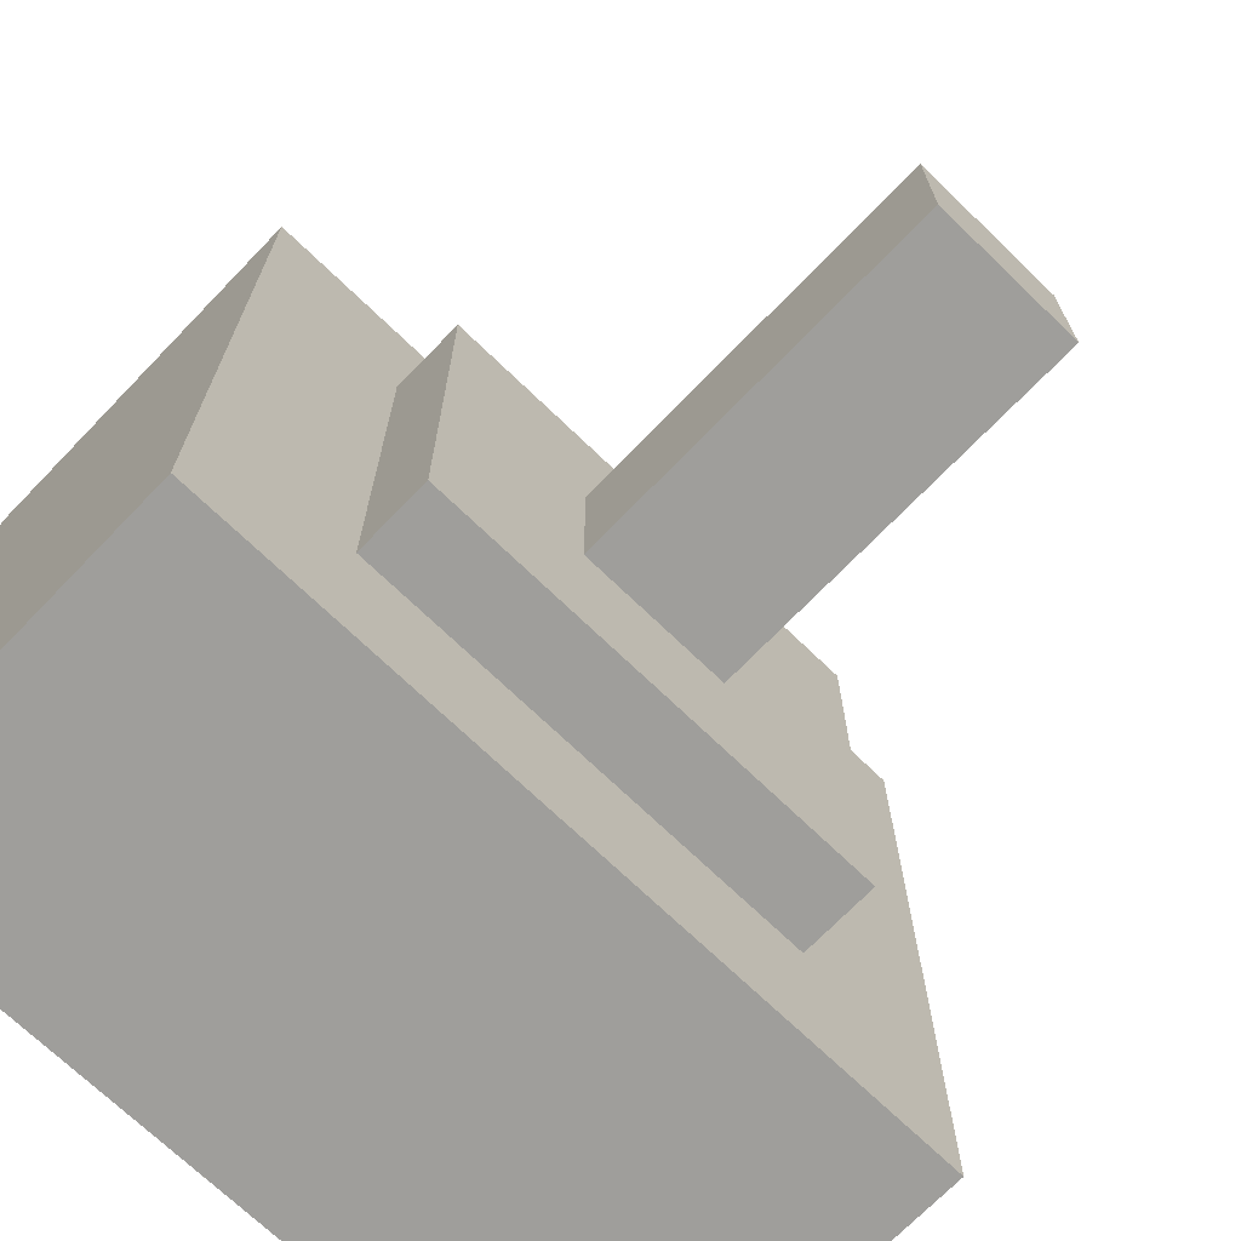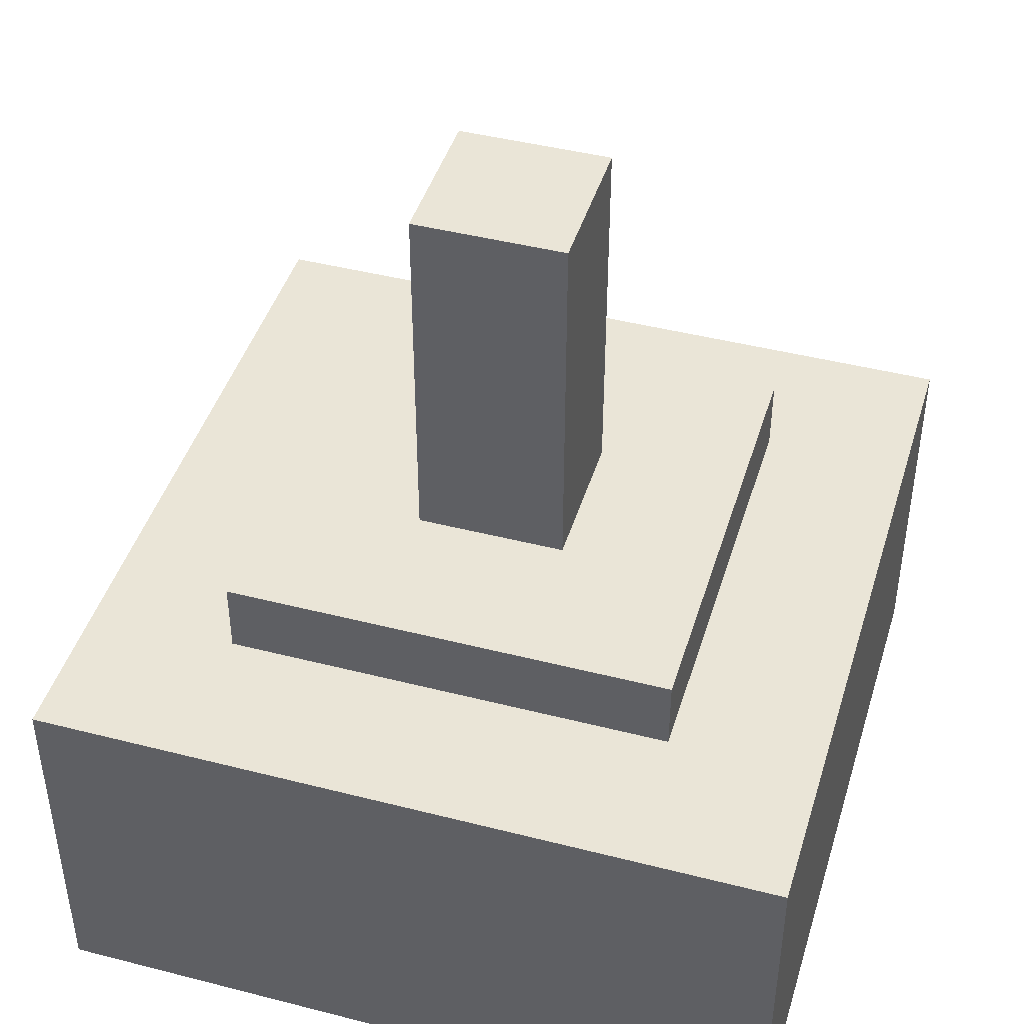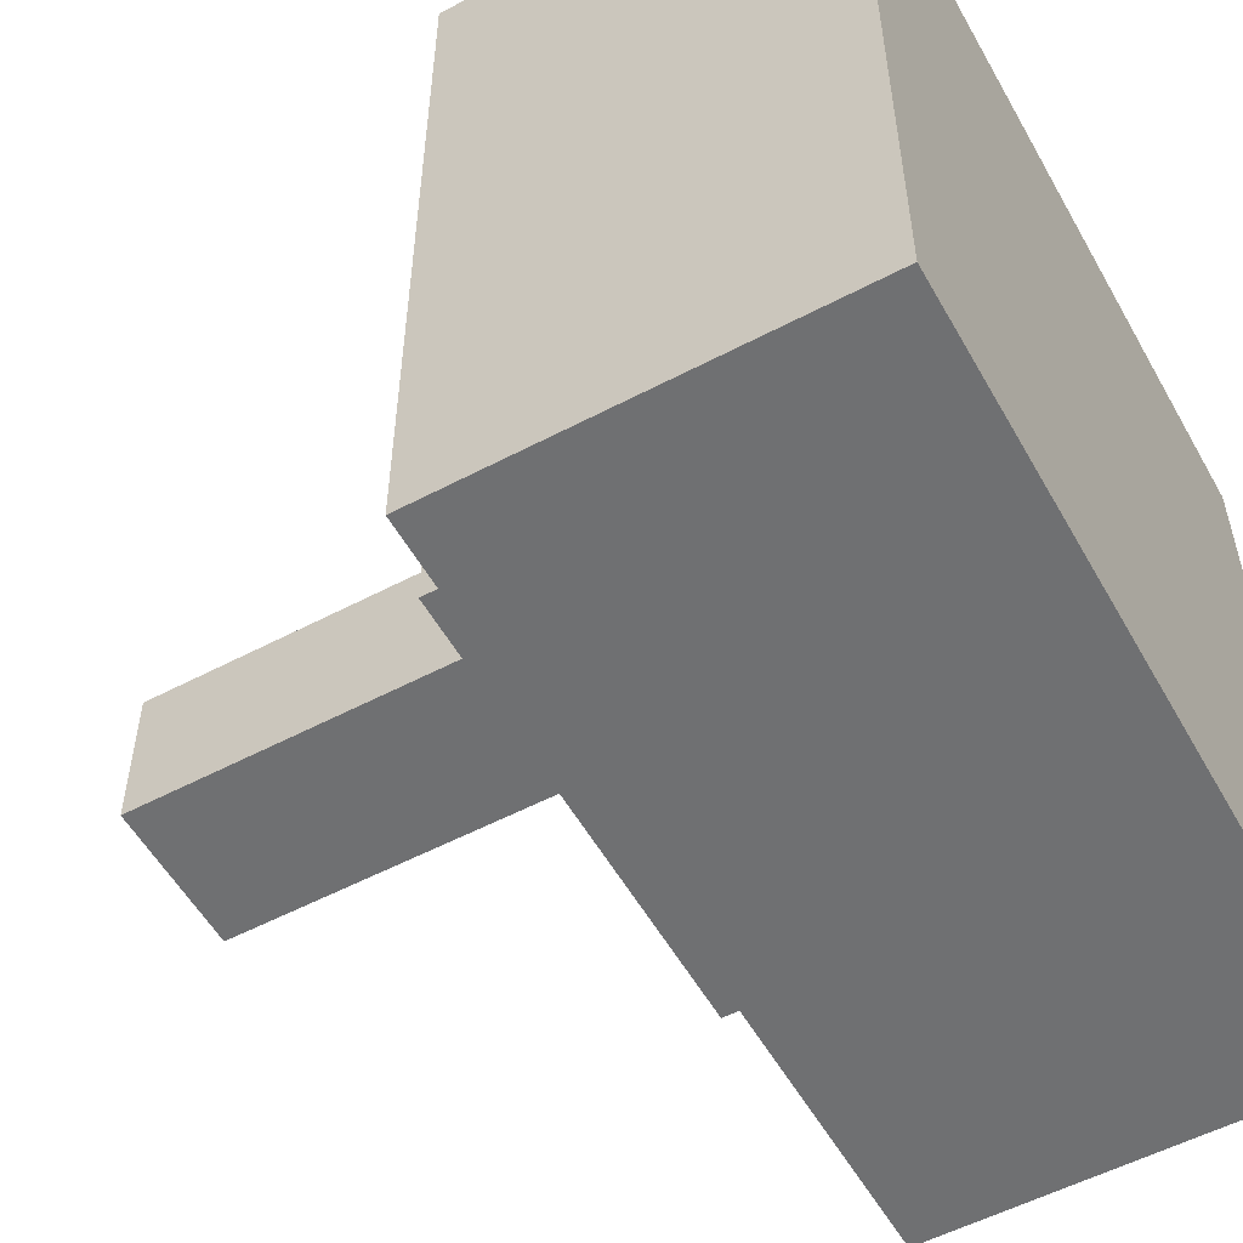
<metadata>
{"format":"obj","ext":"obj","renderer":"f3d","projection":"perspective","resolution":1024,"background":"white","views":[{"elev":-70.8,"azim":136.0,"up":"+Z"},{"elev":44.1,"azim":-73.3,"up":"+Y"},{"elev":-54.9,"azim":-60.9,"up":"+Z"}]}
</metadata>
<code>
o
v -1 0 1
v -1 0 0.9
v -1 0 0.8
v -1 0 0.4
v -1 0 0.3
v -1 0 0.2
v -1 0 -1.192e-07
v -1 0.1 1
v -1 0.1 0.9
v -1 0.1 0.8
v -1 0.1 0.7
v -1 0.1 0.6
v -1 0.1 0.4
v -1 0.1 0.3
v -1 0.1 0.1
v -1 0.1 -1.192e-07
v -1 0.2 1
v -1 0.2 0.9
v -1 0.2 0.8
v -1 0.2 0.7
v -1 0.2 0.6
v -1 0.2 0.4
v -1 0.2 0.3
v -1 0.2 0.2
v -1 0.2 0.1
v -1 0.2 -1.192e-07
v -1 0.3 1
v -1 0.3 0.9
v -1 0.3 0.8
v -1 0.3 0.7
v -1 0.3 0.6
v -1 0.3 0.5
v -1 0.3 0.4
v -1 0.3 0.3
v -1 0.3 0.2
v -1 0.3 0.1
v -1 0.3 -1.192e-07
v -1 0.4 1
v -1 0.4 0.9
v -1 0.4 0.8
v -1 0.4 0.7
v -1 0.4 0.6
v -1 0.4 0.5
v -1 0.4 0.4
v -1 0.4 0.3
v -1 0.4 0.2
v -1 0.4 0.1
v -1 0.4 -1.192e-07
v -1 0.5 1
v -1 0.5 0.9
v -1 0.5 0.8
v -1 0.5 0.7
v -1 0.5 0.6
v -1 0.5 0.4
v -1 0.5 0.3
v -1 0.5 0.2
v -1 0.5 0.1
v -1 0.5 -1.192e-07
v -0.8 0.5 0.8
v -0.8 0.5 0.6
v -0.8 0.5 0.5
v -0.8 0.5 0.4
v -0.8 0.5 0.2
v -0.8 0.6 0.8
v -0.8 0.6 0.2
v -0.6 0.6 0.6
v -0.6 0.6 0.4
v -0.6 0.9 0.6
v -0.6 0.9 0.4
v -0.6 1 0.6
v -0.6 1 0.4
v -0.6 1.1 0.6
v -0.6 1.1 0.4
v -0.4 0.6 0.6
v -0.4 0.6 0.4
v -0.4 0.9 0.6
v -0.4 0.9 0.4
v -0.4 1 0.6
v -0.4 1 0.4
v -0.4 1.1 0.6
v -0.4 1.1 0.4
v -0.2 0.5 0.8
v -0.2 0.5 0.6
v -0.2 0.5 0.4
v -0.2 0.5 0.2
v -0.2 0.6 0.8
v -0.2 0.6 0.2
v 1.192e-07 0 1
v 1.192e-07 0 0.9
v 1.192e-07 0 0.8
v 1.192e-07 0 0.7
v 1.192e-07 0 0.6
v 1.192e-07 0 0.5
v 1.192e-07 0 0.4
v 1.192e-07 0 0.2
v 1.192e-07 0 0.1
v 1.192e-07 0 -1.192e-07
v 1.192e-07 0.1 1
v 1.192e-07 0.1 0.9
v 1.192e-07 0.1 0.8
v 1.192e-07 0.1 0.7
v 1.192e-07 0.1 0.6
v 1.192e-07 0.1 0.5
v 1.192e-07 0.1 0.4
v 1.192e-07 0.1 0.2
v 1.192e-07 0.1 0.1
v 1.192e-07 0.1 -1.192e-07
v 1.192e-07 0.2 1
v 1.192e-07 0.2 0.9
v 1.192e-07 0.2 0.8
v 1.192e-07 0.2 0.7
v 1.192e-07 0.2 0.6
v 1.192e-07 0.2 0.5
v 1.192e-07 0.2 0.4
v 1.192e-07 0.2 0.3
v 1.192e-07 0.2 0.2
v 1.192e-07 0.2 0.1
v 1.192e-07 0.2 -1.192e-07
v 1.192e-07 0.3 1
v 1.192e-07 0.3 0.9
v 1.192e-07 0.3 0.8
v 1.192e-07 0.3 0.7
v 1.192e-07 0.3 0.6
v 1.192e-07 0.3 0.5
v 1.192e-07 0.3 0.4
v 1.192e-07 0.3 0.3
v 1.192e-07 0.3 0.2
v 1.192e-07 0.3 0.1
v 1.192e-07 0.3 -1.192e-07
v 1.192e-07 0.4 1
v 1.192e-07 0.4 0.8
v 1.192e-07 0.4 0.7
v 1.192e-07 0.4 0.6
v 1.192e-07 0.4 0.5
v 1.192e-07 0.4 0.4
v 1.192e-07 0.4 0.3
v 1.192e-07 0.4 0.2
v 1.192e-07 0.4 0.1
v 1.192e-07 0.4 -1.192e-07
v 1.192e-07 0.5 1
v 1.192e-07 0.5 0.8
v 1.192e-07 0.5 0.6
v 1.192e-07 0.5 0.5
v 1.192e-07 0.5 0.4
v 1.192e-07 0.5 0.3
v 1.192e-07 0.5 0.2
v 1.192e-07 0.5 0.1
v 1.192e-07 0.5 -1.192e-07
v -1 0 1
v -1 0.1 1
v -1 0.2 1
v -1 0.3 1
v -1 0.4 1
v -1 0.5 1
v -0.9 0.2 1
v -0.9 0.3 1
v -0.9 0.4 1
v -0.8 0 1
v -0.8 0.1 1
v -0.8 0.2 1
v -0.8 0.3 1
v -0.8 0.4 1
v -0.8 0.5 1
v -0.7 0 1
v -0.7 0.1 1
v -0.7 0.2 1
v -0.7 0.3 1
v -0.7 0.4 1
v -0.7 0.5 1
v -0.6 0 1
v -0.6 0.1 1
v -0.6 0.2 1
v -0.6 0.3 1
v -0.6 0.4 1
v -0.5 0 1
v -0.5 0.1 1
v -0.5 0.2 1
v -0.5 0.3 1
v -0.5 0.4 1
v -0.5 0.5 1
v -0.4 0.1 1
v -0.4 0.2 1
v -0.4 0.3 1
v -0.4 0.4 1
v -0.4 0.5 1
v -0.3 0 1
v -0.3 0.1 1
v -0.3 0.2 1
v -0.3 0.3 1
v -0.3 0.4 1
v -0.3 0.5 1
v -0.2 0 1
v -0.2 0.2 1
v -0.2 0.3 1
v -0.2 0.4 1
v -0.2 0.5 1
v -0.1 0.1 1
v -0.1 0.2 1
v -0.1 0.3 1
v -0.1 0.4 1
v -0.1 0.5 1
v 1.192e-07 0 1
v 1.192e-07 0.1 1
v 1.192e-07 0.2 1
v 1.192e-07 0.3 1
v 1.192e-07 0.4 1
v 1.192e-07 0.5 1
v -0.8 0.5 0.8
v -0.8 0.6 0.8
v -0.7 0.5 0.8
v -0.5 0.5 0.8
v -0.2 0.5 0.8
v -0.2 0.6 0.8
v -0.6 0.6 0.6
v -0.6 0.9 0.6
v -0.6 1 0.6
v -0.6 1.1 0.6
v -0.4 0.6 0.6
v -0.4 0.9 0.6
v -0.4 1 0.6
v -0.4 1.1 0.6
v -0.6 0.6 0.4
v -0.6 0.9 0.4
v -0.6 1 0.4
v -0.6 1.1 0.4
v -0.4 0.6 0.4
v -0.4 0.9 0.4
v -0.4 1 0.4
v -0.4 1.1 0.4
v -0.8 0.5 0.2
v -0.8 0.6 0.2
v -0.6 0.5 0.2
v -0.5 0.5 0.2
v -0.3 0.5 0.2
v -0.2 0.5 0.2
v -0.2 0.6 0.2
v -1 0 -1.192e-07
v -1 0.1 -1.192e-07
v -1 0.2 -1.192e-07
v -1 0.3 -1.192e-07
v -1 0.4 -1.192e-07
v -1 0.5 -1.192e-07
v -0.9 0.3 -1.192e-07
v -0.9 0.4 -1.192e-07
v -0.9 0.5 -1.192e-07
v -0.8 0 -1.192e-07
v -0.8 0.1 -1.192e-07
v -0.8 0.2 -1.192e-07
v -0.8 0.3 -1.192e-07
v -0.8 0.4 -1.192e-07
v -0.8 0.5 -1.192e-07
v -0.7 0.1 -1.192e-07
v -0.7 0.2 -1.192e-07
v -0.7 0.3 -1.192e-07
v -0.7 0.4 -1.192e-07
v -0.6 0 -1.192e-07
v -0.6 0.1 -1.192e-07
v -0.6 0.2 -1.192e-07
v -0.6 0.3 -1.192e-07
v -0.6 0.4 -1.192e-07
v -0.6 0.5 -1.192e-07
v -0.5 0 -1.192e-07
v -0.5 0.1 -1.192e-07
v -0.5 0.2 -1.192e-07
v -0.5 0.3 -1.192e-07
v -0.4 0 -1.192e-07
v -0.4 0.1 -1.192e-07
v -0.4 0.2 -1.192e-07
v -0.4 0.3 -1.192e-07
v -0.4 0.4 -1.192e-07
v -0.4 0.5 -1.192e-07
v -0.3 0.1 -1.192e-07
v -0.3 0.2 -1.192e-07
v -0.3 0.3 -1.192e-07
v -0.3 0.4 -1.192e-07
v -0.2 0 -1.192e-07
v -0.2 0.1 -1.192e-07
v -0.2 0.3 -1.192e-07
v -0.2 0.4 -1.192e-07
v -0.2 0.5 -1.192e-07
v -0.1 0 -1.192e-07
v -0.1 0.1 -1.192e-07
v -0.1 0.2 -1.192e-07
v -0.1 0.3 -1.192e-07
v -0.1 0.4 -1.192e-07
v 1.192e-07 0 -1.192e-07
v 1.192e-07 0.1 -1.192e-07
v 1.192e-07 0.2 -1.192e-07
v 1.192e-07 0.3 -1.192e-07
v 1.192e-07 0.4 -1.192e-07
v 1.192e-07 0.5 -1.192e-07
v -1 0 1
v -0.8 0 1
v -0.7 0 1
v -0.6 0 1
v -0.5 0 1
v -0.3 0 1
v -0.2 0 1
v 1.192e-07 0 1
v -1 0 0.9
v -0.9 0 0.9
v -0.8 0 0.9
v -0.7 0 0.9
v -0.6 0 0.9
v -0.5 0 0.9
v -0.3 0 0.9
v -0.2 0 0.9
v -0.1 0 0.9
v 1.192e-07 0 0.9
v -1 0 0.8
v -0.9 0 0.8
v -0.1 0 0.8
v 1.192e-07 0 0.8
v -0.1 0 0.7
v 1.192e-07 0 0.7
v -0.1 0 0.6
v 1.192e-07 0 0.6
v -0.1 0 0.5
v 1.192e-07 0 0.5
v -1 0 0.4
v -0.9 0 0.4
v -0.1 0 0.4
v 1.192e-07 0 0.4
v -1 0 0.3
v -0.9 0 0.3
v -1 0 0.2
v -0.9 0 0.2
v -0.1 0 0.2
v 1.192e-07 0 0.2
v -0.9 0 0.1
v -0.8 0 0.1
v -0.6 0 0.1
v -0.5 0 0.1
v -0.4 0 0.1
v -0.2 0 0.1
v -0.1 0 0.1
v 1.192e-07 0 0.1
v -1 0 -1.192e-07
v -0.8 0 -1.192e-07
v -0.6 0 -1.192e-07
v -0.5 0 -1.192e-07
v -0.4 0 -1.192e-07
v -0.2 0 -1.192e-07
v -0.1 0 -1.192e-07
v 1.192e-07 0 -1.192e-07
v -1 0.5 1
v -0.8 0.5 1
v -0.7 0.5 1
v -0.5 0.5 1
v -0.4 0.5 1
v -0.3 0.5 1
v -0.2 0.5 1
v -0.1 0.5 1
v 1.192e-07 0.5 1
v -1 0.5 0.9
v -0.9 0.5 0.9
v -0.8 0.5 0.9
v -0.7 0.5 0.9
v -0.5 0.5 0.9
v -0.4 0.5 0.9
v -0.3 0.5 0.9
v -0.2 0.5 0.9
v -1 0.5 0.8
v -0.9 0.5 0.8
v -0.8 0.5 0.8
v -0.7 0.5 0.8
v -0.5 0.5 0.8
v -0.2 0.5 0.8
v -0.1 0.5 0.8
v 1.192e-07 0.5 0.8
v -1 0.5 0.7
v -0.9 0.5 0.7
v -1 0.5 0.6
v -0.9 0.5 0.6
v -0.8 0.5 0.6
v -0.2 0.5 0.6
v -0.1 0.5 0.6
v 1.192e-07 0.5 0.6
v -0.9 0.5 0.5
v -0.8 0.5 0.5
v -0.1 0.5 0.5
v 1.192e-07 0.5 0.5
v -1 0.5 0.4
v -0.9 0.5 0.4
v -0.8 0.5 0.4
v -0.2 0.5 0.4
v -0.1 0.5 0.4
v 1.192e-07 0.5 0.4
v -1 0.5 0.3
v -0.9 0.5 0.3
v -0.1 0.5 0.3
v 1.192e-07 0.5 0.3
v -1 0.5 0.2
v -0.9 0.5 0.2
v -0.8 0.5 0.2
v -0.6 0.5 0.2
v -0.5 0.5 0.2
v -0.3 0.5 0.2
v -0.2 0.5 0.2
v -0.1 0.5 0.2
v 1.192e-07 0.5 0.2
v -1 0.5 0.1
v -0.9 0.5 0.1
v -0.8 0.5 0.1
v -0.6 0.5 0.1
v -0.5 0.5 0.1
v -0.4 0.5 0.1
v -0.3 0.5 0.1
v -0.1 0.5 0.1
v 1.192e-07 0.5 0.1
v -1 0.5 -1.192e-07
v -0.9 0.5 -1.192e-07
v -0.8 0.5 -1.192e-07
v -0.6 0.5 -1.192e-07
v -0.4 0.5 -1.192e-07
v -0.2 0.5 -1.192e-07
v 1.192e-07 0.5 -1.192e-07
v -0.8 0.6 0.8
v -0.2 0.6 0.8
v -0.7 0.6 0.7
v -0.3 0.6 0.7
v -0.6 0.6 0.6
v -0.4 0.6 0.6
v -0.6 0.6 0.4
v -0.4 0.6 0.4
v -0.7 0.6 0.3
v -0.3 0.6 0.3
v -0.8 0.6 0.2
v -0.2 0.6 0.2
v -0.6 1.1 0.6
v -0.4 1.1 0.6
v -0.6 1.1 0.4
v -0.4 1.1 0.4
f 8 2 1
f 9 3 2
f 9 2 8
f 10 4 3
f 10 3 9
f 11 4 10
f 12 4 11
f 13 5 4
f 13 4 12
f 14 6 5
f 14 5 13
f 15 7 6
f 16 7 15
f 17 9 8
f 17 10 9
f 17 11 10
f 18 11 17
f 19 11 18
f 20 12 11
f 20 11 19
f 21 13 12
f 21 12 20
f 22 14 13
f 22 13 21
f 23 6 14
f 23 14 22
f 24 15 6
f 24 6 23
f 25 16 15
f 25 15 24
f 26 16 25
f 27 18 17
f 28 19 18
f 28 18 27
f 29 20 19
f 29 19 28
f 30 21 20
f 30 20 29
f 31 22 21
f 31 21 30
f 32 22 31
f 33 23 22
f 33 22 32
f 34 24 23
f 34 23 33
f 34 25 24
f 35 25 34
f 36 26 25
f 36 25 35
f 37 26 36
f 38 28 27
f 39 29 28
f 39 28 38
f 40 30 29
f 40 29 39
f 41 31 30
f 41 30 40
f 42 32 31
f 42 31 41
f 43 33 32
f 43 32 42
f 44 34 33
f 44 33 43
f 45 35 34
f 45 34 44
f 46 36 35
f 46 35 45
f 47 37 36
f 47 36 46
f 48 37 47
f 49 39 38
f 50 40 39
f 50 39 49
f 51 41 40
f 51 40 50
f 52 42 41
f 52 41 51
f 53 44 43
f 53 42 52
f 53 43 42
f 54 45 44
f 54 44 53
f 55 46 45
f 55 45 54
f 56 47 46
f 56 46 55
f 57 48 47
f 57 47 56
f 58 48 57
f 64 60 59
f 64 63 62
f 64 62 61
f 64 61 60
f 65 63 64
f 68 67 66
f 69 67 68
f 70 69 68
f 71 69 70
f 72 71 70
f 73 71 72
f 74 75 76
f 76 75 77
f 76 77 78
f 78 77 79
f 78 79 80
f 80 79 81
f 82 83 86
f 84 85 86
f 83 84 86
f 86 85 87
f 88 89 98
f 89 90 99
f 98 89 99
f 90 91 100
f 99 90 100
f 91 92 101
f 100 91 101
f 92 93 102
f 101 92 102
f 93 94 103
f 102 93 103
f 94 95 104
f 103 94 104
f 95 96 105
f 104 95 105
f 96 97 106
f 105 96 106
f 106 97 107
f 98 99 108
f 99 100 109
f 108 99 109
f 100 101 110
f 109 100 110
f 101 102 111
f 110 101 111
f 102 103 112
f 111 102 112
f 103 104 113
f 112 103 113
f 104 105 114
f 113 104 114
f 105 106 114
f 114 106 115
f 115 106 116
f 106 107 117
f 116 106 117
f 117 107 118
f 108 109 119
f 109 110 120
f 119 109 120
f 110 111 121
f 120 110 121
f 111 112 122
f 121 111 122
f 112 113 123
f 122 112 123
f 113 114 123
f 123 114 124
f 114 115 125
f 124 114 125
f 115 116 126
f 125 115 126
f 116 117 127
f 126 116 127
f 117 118 128
f 127 117 128
f 128 118 129
f 119 120 130
f 120 121 130
f 121 122 131
f 130 121 131
f 123 124 132
f 131 122 132
f 122 123 132
f 132 124 133
f 124 125 134
f 133 124 134
f 126 127 135
f 134 125 135
f 125 126 135
f 135 127 136
f 127 128 137
f 136 127 137
f 128 129 138
f 137 128 138
f 138 129 139
f 130 131 140
f 132 133 141
f 140 131 141
f 131 132 141
f 133 134 142
f 141 133 142
f 134 135 143
f 142 134 143
f 135 136 144
f 143 135 144
f 136 137 145
f 144 136 145
f 137 138 146
f 145 137 146
f 138 139 147
f 146 138 147
f 147 139 148
f 155 151 150
f 155 152 151
f 156 153 152
f 156 152 155
f 157 154 153
f 157 153 156
f 158 150 149
f 159 155 150
f 159 150 158
f 160 156 155
f 160 155 159
f 161 157 156
f 161 156 160
f 162 154 157
f 162 157 161
f 163 154 162
f 164 159 158
f 165 160 159
f 165 159 164
f 166 161 160
f 166 160 165
f 167 162 161
f 167 161 166
f 168 163 162
f 168 162 167
f 169 163 168
f 170 165 164
f 171 166 165
f 171 165 170
f 172 167 166
f 172 166 171
f 173 168 167
f 173 167 172
f 174 169 168
f 174 168 173
f 175 171 170
f 176 172 171
f 176 171 175
f 177 173 172
f 177 172 176
f 178 174 173
f 178 173 177
f 179 169 174
f 179 174 178
f 180 169 179
f 181 176 175
f 181 177 176
f 182 178 177
f 182 177 181
f 183 179 178
f 183 178 182
f 184 180 179
f 184 179 183
f 185 180 184
f 186 181 175
f 187 182 181
f 187 181 186
f 188 183 182
f 188 182 187
f 189 184 183
f 189 183 188
f 190 185 184
f 190 184 189
f 191 185 190
f 192 187 186
f 192 188 187
f 193 189 188
f 193 188 192
f 194 190 189
f 194 189 193
f 195 191 190
f 195 190 194
f 196 191 195
f 197 193 192
f 198 194 193
f 198 193 197
f 198 195 194
f 199 195 198
f 200 196 195
f 200 195 199
f 201 196 200
f 202 197 192
f 203 198 197
f 203 197 202
f 204 199 198
f 204 198 203
f 205 200 199
f 205 199 204
f 206 201 200
f 206 200 205
f 207 201 206
f 210 209 208
f 211 209 210
f 212 209 211
f 213 209 212
f 218 215 214
f 219 216 215
f 219 215 218
f 220 217 216
f 220 216 219
f 221 217 220
f 222 223 226
f 223 224 227
f 226 223 227
f 224 225 228
f 227 224 228
f 228 225 229
f 230 231 232
f 232 231 233
f 233 231 234
f 234 231 235
f 235 231 236
f 239 240 243
f 240 241 243
f 241 242 244
f 243 241 244
f 244 242 245
f 237 238 246
f 238 239 247
f 246 238 247
f 239 243 248
f 247 239 248
f 243 244 249
f 248 243 249
f 244 245 250
f 249 244 250
f 250 245 251
f 246 247 252
f 247 248 252
f 248 249 253
f 252 248 253
f 249 250 254
f 253 249 254
f 250 251 255
f 254 250 255
f 246 252 256
f 252 253 257
f 256 252 257
f 253 254 258
f 257 253 258
f 254 255 259
f 258 254 259
f 255 251 260
f 259 255 260
f 260 251 261
f 256 257 262
f 257 258 263
f 262 257 263
f 258 259 264
f 263 258 264
f 259 260 265
f 264 259 265
f 262 263 266
f 263 264 267
f 266 263 267
f 264 265 268
f 267 264 268
f 265 260 269
f 268 265 269
f 260 261 270
f 269 260 270
f 270 261 271
f 267 268 272
f 266 267 272
f 268 269 273
f 272 268 273
f 269 270 274
f 273 269 274
f 270 271 275
f 274 270 275
f 266 272 276
f 272 273 277
f 276 272 277
f 273 274 278
f 274 275 278
f 275 271 279
f 278 275 279
f 279 271 280
f 276 277 281
f 277 273 282
f 281 277 282
f 273 278 283
f 282 273 283
f 278 279 284
f 283 278 284
f 279 280 285
f 284 279 285
f 281 282 286
f 282 283 287
f 286 282 287
f 283 284 288
f 287 283 288
f 284 285 289
f 288 284 289
f 285 280 290
f 289 285 290
f 290 280 291
f 300 293 292
f 301 293 300
f 302 294 293
f 302 293 301
f 303 295 294
f 303 294 302
f 304 296 295
f 304 295 303
f 305 297 296
f 305 296 304
f 306 298 297
f 306 297 305
f 307 299 298
f 307 298 306
f 308 299 307
f 309 299 308
f 310 301 300
f 311 306 305
f 311 301 310
f 311 302 301
f 311 303 302
f 311 308 307
f 311 307 306
f 311 304 303
f 311 305 304
f 312 309 308
f 312 308 311
f 313 309 312
f 314 311 310
f 314 312 311
f 314 313 312
f 315 313 314
f 316 314 310
f 316 315 314
f 317 315 316
f 318 316 310
f 318 317 316
f 319 317 318
f 320 318 310
f 321 318 320
f 322 319 318
f 322 318 321
f 323 319 322
f 324 321 320
f 325 322 321
f 325 321 324
f 325 323 322
f 326 325 324
f 327 323 325
f 327 325 326
f 328 323 327
f 329 323 328
f 330 327 326
f 330 328 327
f 331 328 330
f 332 328 331
f 333 328 332
f 334 328 333
f 335 328 334
f 336 329 328
f 336 328 335
f 337 329 336
f 338 330 326
f 338 331 330
f 339 332 331
f 339 331 338
f 340 333 332
f 340 332 339
f 341 334 333
f 341 333 340
f 342 335 334
f 342 334 341
f 343 336 335
f 343 335 342
f 344 337 336
f 344 336 343
f 345 337 344
f 346 347 355
f 355 347 356
f 347 348 357
f 356 347 357
f 348 349 358
f 357 348 358
f 349 350 359
f 358 349 359
f 350 351 360
f 359 350 360
f 351 352 361
f 360 351 361
f 352 353 362
f 361 352 362
f 355 356 363
f 356 357 364
f 363 356 364
f 357 358 364
f 364 358 365
f 358 359 366
f 365 358 366
f 361 362 367
f 366 359 367
f 359 360 367
f 360 361 367
f 362 353 368
f 367 362 368
f 353 354 369
f 368 353 369
f 369 354 370
f 364 365 371
f 363 364 371
f 371 365 372
f 371 372 373
f 372 365 374
f 373 372 374
f 374 365 375
f 368 369 376
f 369 370 377
f 376 369 377
f 377 370 378
f 374 375 379
f 373 374 379
f 379 375 380
f 377 378 381
f 376 377 381
f 381 378 382
f 373 379 383
f 379 380 384
f 383 379 384
f 384 380 385
f 376 381 386
f 381 382 387
f 386 381 387
f 387 382 388
f 383 384 389
f 384 385 390
f 389 384 390
f 386 387 391
f 387 388 391
f 391 388 392
f 389 390 393
f 390 385 394
f 393 390 394
f 394 385 395
f 386 391 399
f 391 392 399
f 399 392 400
f 400 392 401
f 393 394 402
f 394 395 403
f 402 394 403
f 395 396 404
f 403 395 404
f 396 397 405
f 404 396 405
f 397 398 406
f 405 397 406
f 406 398 407
f 398 399 408
f 407 398 408
f 399 400 409
f 400 401 409
f 409 401 410
f 402 403 411
f 403 404 412
f 411 403 412
f 404 405 413
f 412 404 413
f 406 407 414
f 413 405 414
f 405 406 414
f 407 408 415
f 414 407 415
f 408 399 416
f 415 408 416
f 409 410 416
f 399 409 416
f 416 410 417
f 418 419 420
f 420 419 421
f 420 421 422
f 422 421 423
f 420 422 424
f 423 421 425
f 418 420 426
f 424 425 426
f 420 424 426
f 425 421 427
f 426 425 427
f 421 419 427
f 418 426 428
f 426 427 428
f 427 419 429
f 428 427 429
f 430 431 432
f 432 431 433

</code>
